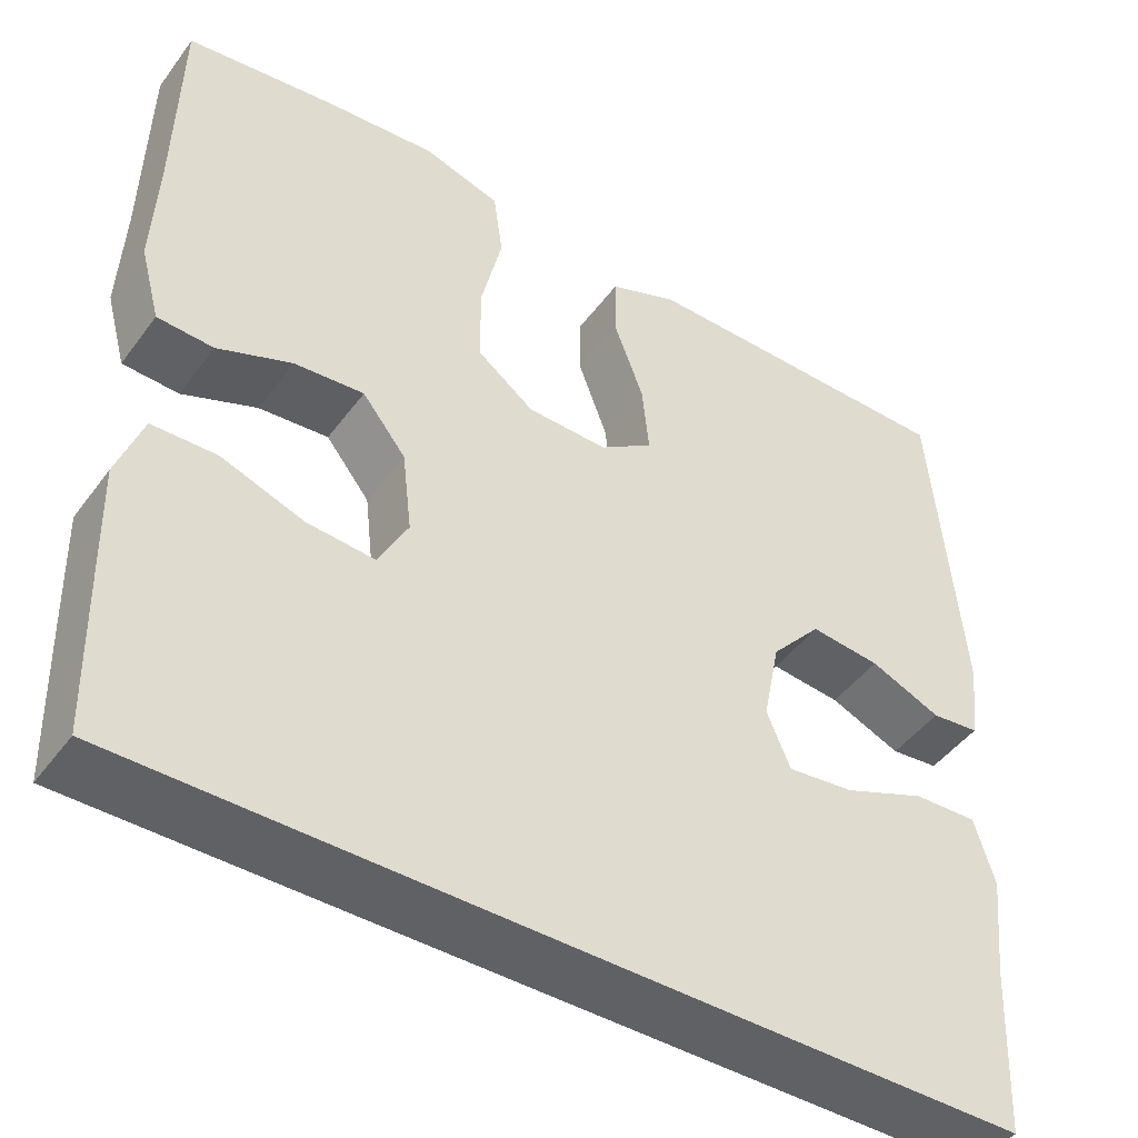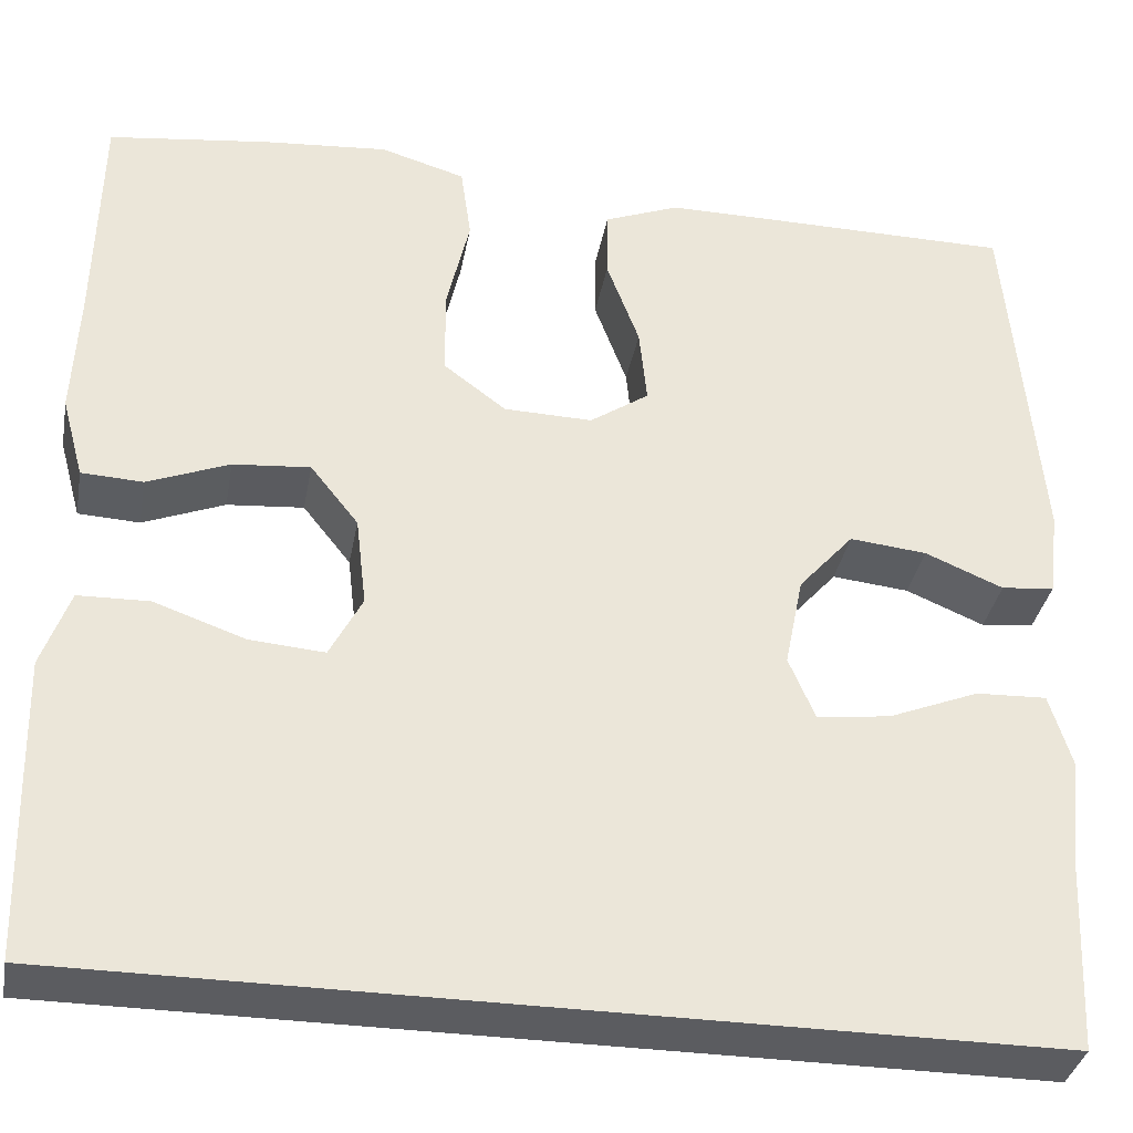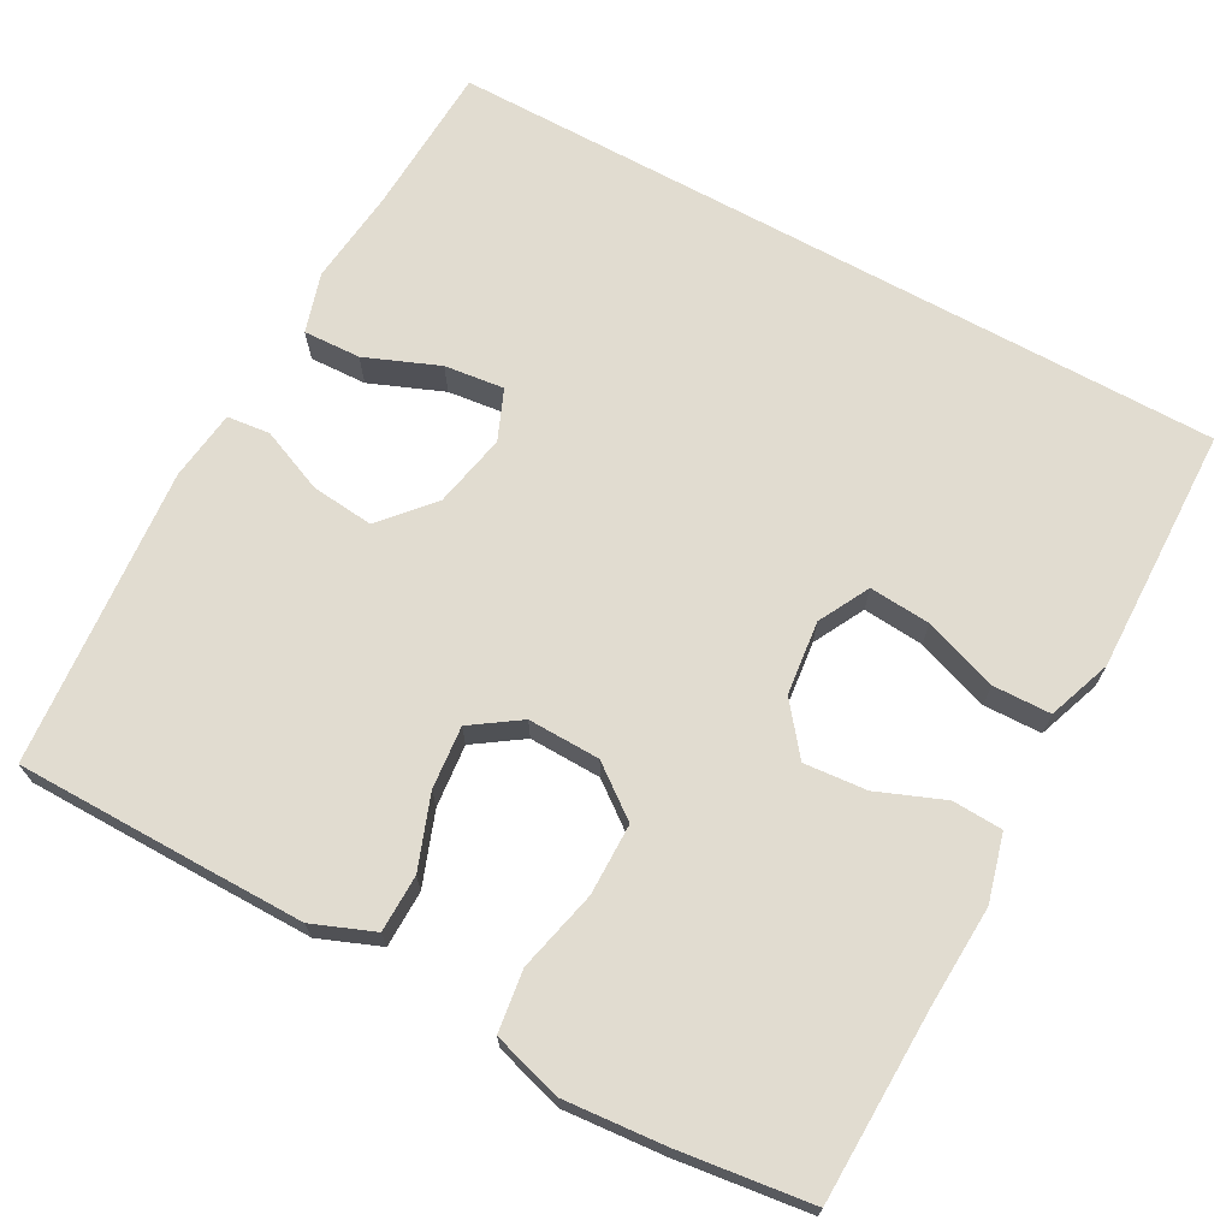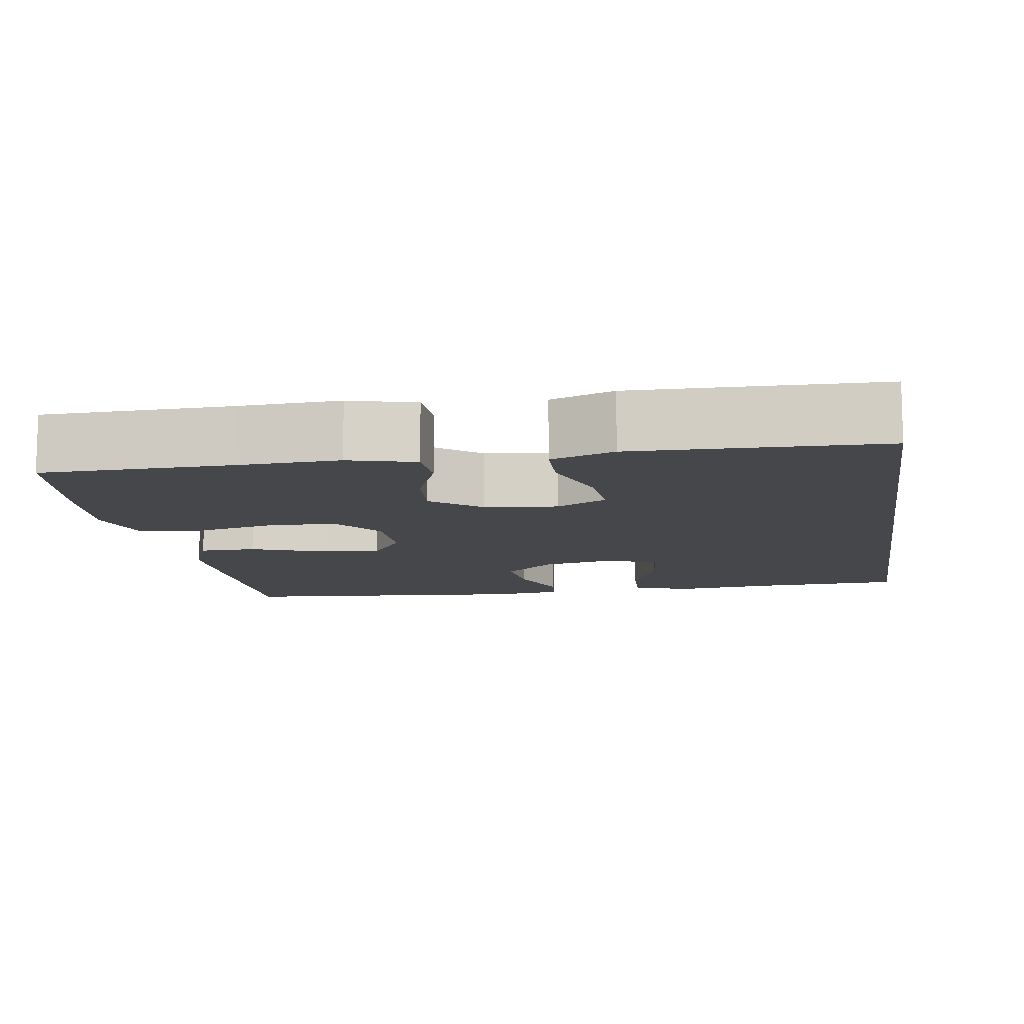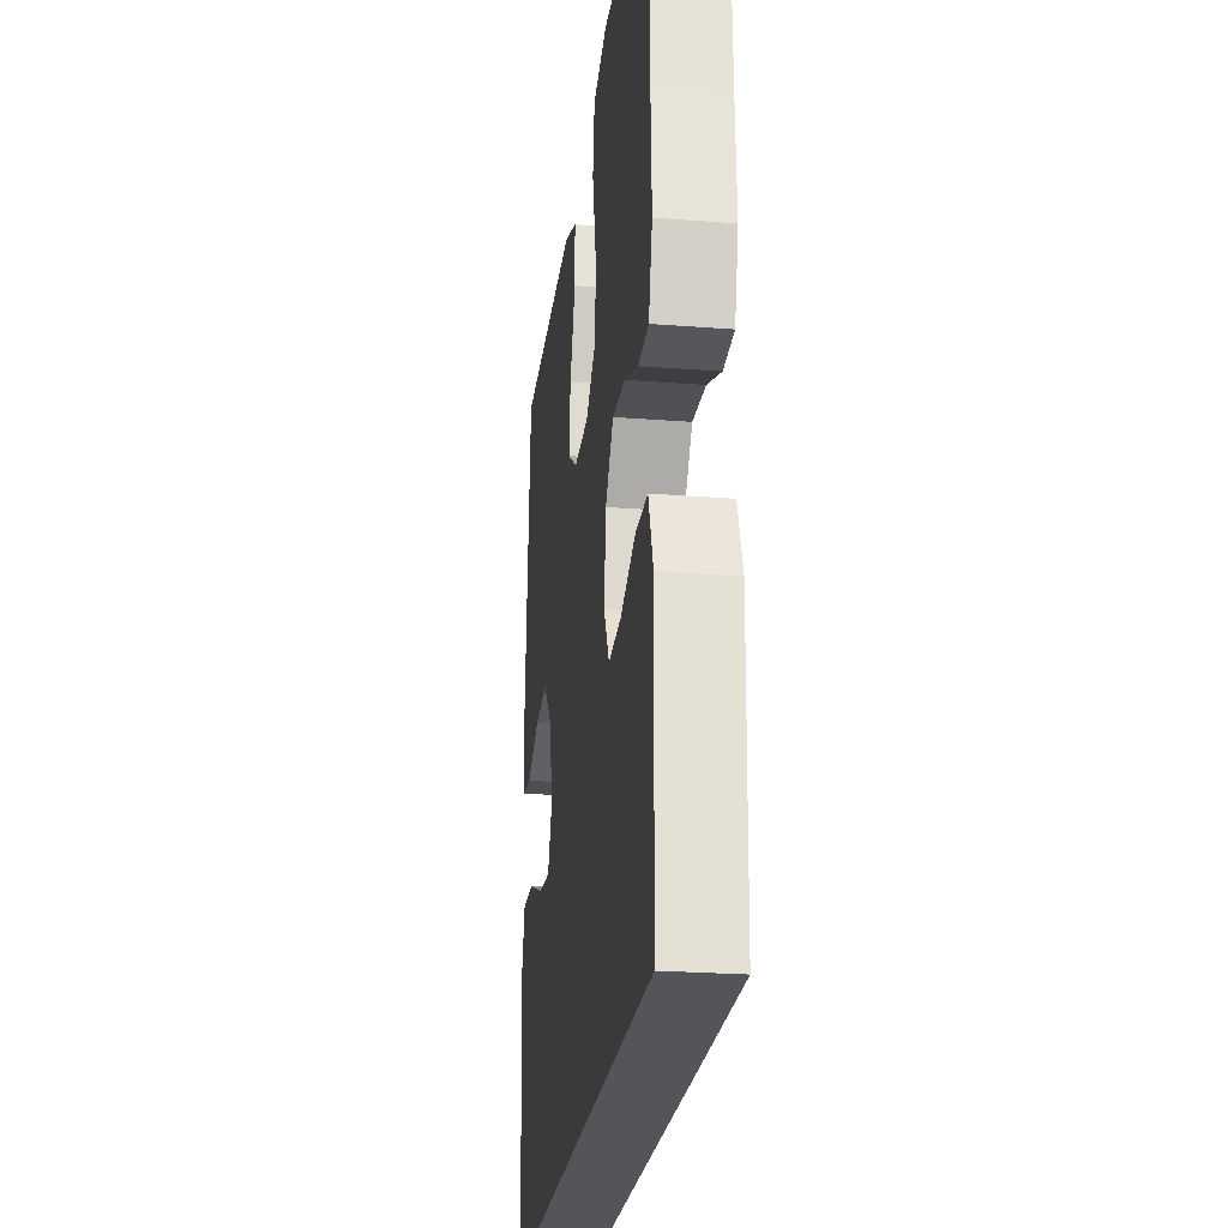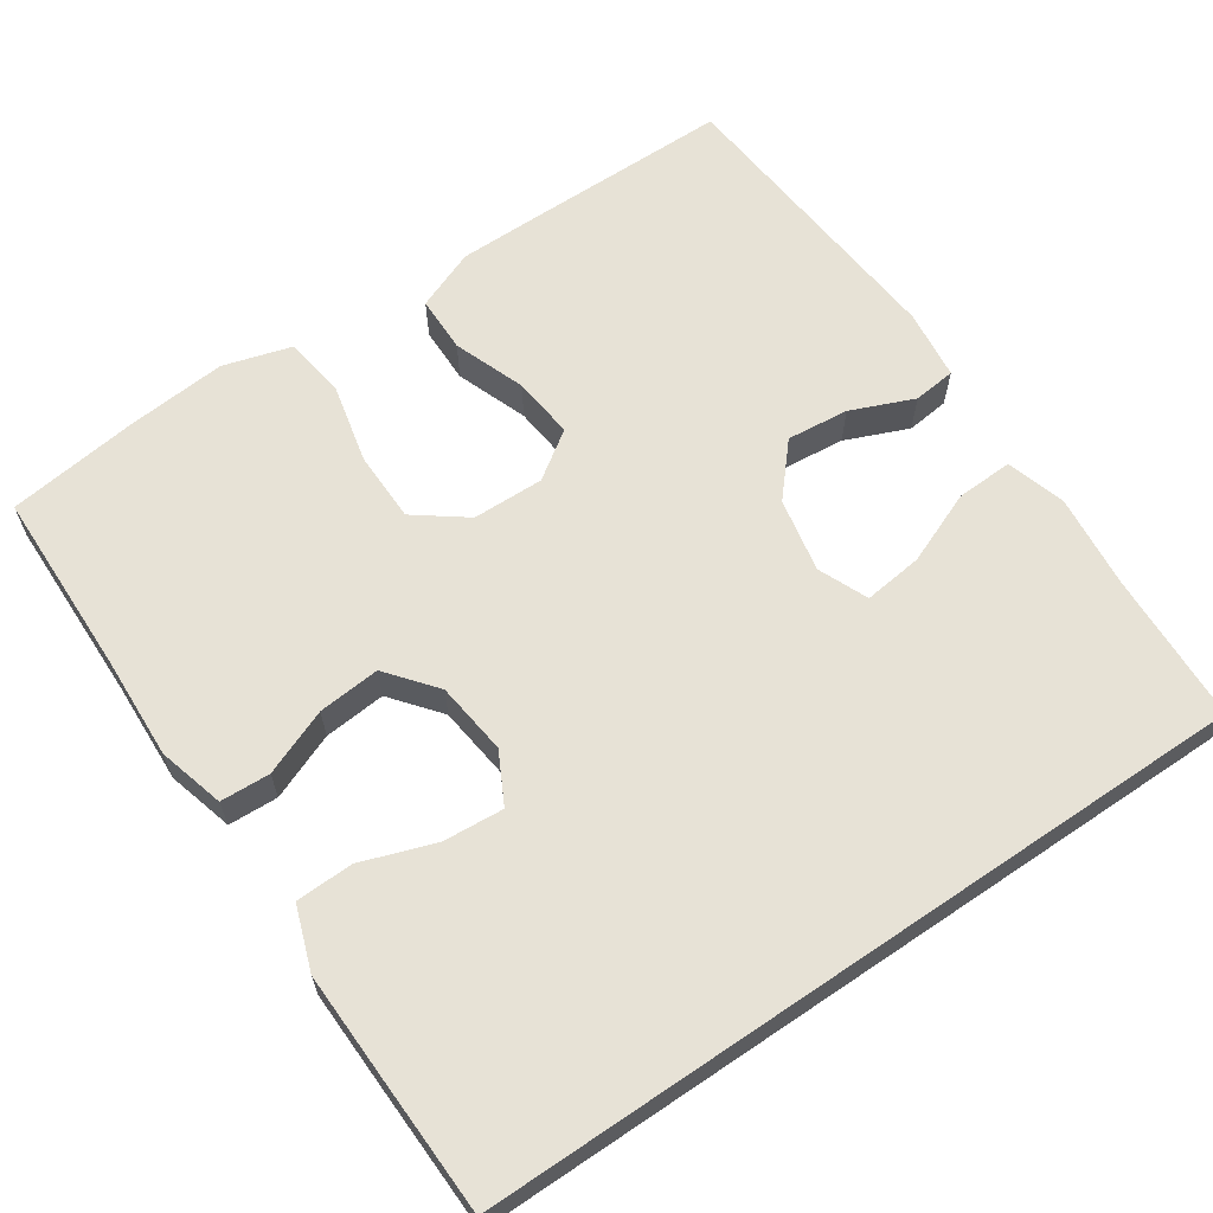
<metadata>
{"format":"obj","ext":"obj","renderer":"f3d","projection":"perspective","resolution":1024,"background":"white","views":[{"elev":-45.7,"azim":145.8,"up":"+Z"},{"elev":-35.2,"azim":169.6,"up":"+Z"},{"elev":69.4,"azim":28.8,"up":"+Y"},{"elev":-10.8,"azim":99.1,"up":"+Y"},{"elev":-24.6,"azim":82.8,"up":"+Z"},{"elev":63.4,"azim":145.8,"up":"+Y"}]}
</metadata>
<code>
v -0.5 0.07 0.5
v -0.25 0.07 0.501
v -0.129 0.07 0.501
v -0.051 0.07 0.47
v -0.05 0.07 0.397
v -0.084 0.07 0.305
v -0.092 0.07 0.225
v -0.031 0.07 0.183
v 0.061 0.07 0.185
v 0.126 0.07 0.234
v 0.127 0.07 0.325
v 0.103 0.07 0.429
v 0.114 0.07 0.507
v 0.202 0.07 0.533
v 0.331 0.07 0.522
v 0.5 0.07 0.5
v 0.505 0.07 0.259
v 0.511 0.07 0.128
v 0.488 0.07 0.043
v 0.424 0.07 0.04
v 0.339 0.07 0.074
v 0.259 0.07 0.081
v 0.209 0.07 0.018
v 0.198 0.07 -0.076
v 0.232 0.07 -0.141
v 0.31 0.07 -0.135
v 0.404 0.07 -0.102
v 0.478 0.07 -0.104
v 0.507 0.07 -0.185
v 0.504 0.07 -0.311
v 0.499 0.07 -0.5
v -0.501 0.07 -0.5
v -0.51 0.07 -0.306
v -0.523 0.07 -0.185
v -0.5 0.07 -0.109
v -0.427 0.07 -0.112
v -0.333 0.07 -0.15
v -0.257 0.07 -0.159
v -0.23 0.07 -0.095
v -0.249 0.07 0
v -0.306 0.07 0.065
v -0.386 0.07 0.057
v -0.467 0.07 0.023
v -0.522 0.07 0.029
v -0.533 0.07 0.119
v -0.5 0 0.5
v -0.25 0 0.501
v -0.129 0 0.501
v -0.051 0 0.47
v -0.05 0 0.397
v -0.084 0 0.305
v -0.092 0 0.225
v -0.031 0 0.183
v 0.061 0 0.185
v 0.126 0 0.234
v 0.127 0 0.325
v 0.103 0 0.429
v 0.114 0 0.507
v 0.202 0 0.533
v 0.331 0 0.522
v 0.5 0 0.5
v 0.505 0 0.259
v 0.511 0 0.128
v 0.488 0 0.043
v 0.424 0 0.04
v 0.339 0 0.074
v 0.259 0 0.081
v 0.209 0 0.018
v 0.198 0 -0.076
v 0.232 0 -0.141
v 0.31 0 -0.135
v 0.404 0 -0.102
v 0.478 0 -0.104
v 0.507 0 -0.185
v 0.504 0 -0.311
v 0.499 0 -0.5
v -0.501 0 -0.5
v -0.51 0 -0.306
v -0.523 0 -0.185
v -0.5 0 -0.109
v -0.427 0 -0.112
v -0.333 0 -0.15
v -0.257 0 -0.159
v -0.23 0 -0.095
v -0.249 0 0
v -0.306 0 0.065
v -0.386 0 0.057
v -0.467 0 0.023
v -0.522 0 0.029
v -0.533 0 0.119
f 4 5 6
f 3 4 6
f 2 3 6
f 1 2 6
f 45 1 6
f 44 45 6
f 43 44 6
f 42 43 6
f 41 42 6 7
f 40 41 7 8
f 39 40 8 9
f 38 39 9 10
f 35 36 37
f 34 35 37
f 33 34 37
f 33 37 38
f 32 33 38
f 30 31 32
f 29 30 32
f 28 29 32
f 27 28 32
f 26 27 32
f 25 26 32
f 24 25 32 38
f 23 24 38 10
f 19 20 21
f 18 19 21
f 17 18 21
f 17 21 22
f 16 17 22
f 15 16 22
f 14 15 22
f 13 14 22
f 12 13 22
f 11 12 22
f 10 11 22 23
f 51 50 49
f 51 49 48
f 51 48 47
f 51 47 46
f 51 46 90
f 51 90 89
f 51 89 88
f 51 88 87
f 52 51 87 86
f 53 52 86 85
f 54 53 85 84
f 55 54 84 83
f 82 81 80
f 82 80 79
f 82 79 78
f 83 82 78
f 83 78 77
f 77 76 75
f 77 75 74
f 77 74 73
f 77 73 72
f 77 72 71
f 77 71 70
f 83 77 70 69
f 55 83 69 68
f 66 65 64
f 66 64 63
f 66 63 62
f 67 66 62
f 67 62 61
f 67 61 60
f 67 60 59
f 67 59 58
f 67 58 57
f 67 57 56
f 68 67 56 55
f 1 46 47 2
f 2 47 48 3
f 3 48 49 4
f 4 49 50 5
f 5 50 51 6
f 6 51 52 7
f 7 52 53 8
f 8 53 54 9
f 9 54 55 10
f 10 55 56 11
f 11 56 57 12
f 12 57 58 13
f 13 58 59 14
f 14 59 60 15
f 15 60 61 16
f 16 61 62 17
f 17 62 63 18
f 18 63 64 19
f 19 64 65 20
f 20 65 66 21
f 21 66 67 22
f 22 67 68 23
f 23 68 69 24
f 24 69 70 25
f 25 70 71 26
f 26 71 72 27
f 27 72 73 28
f 28 73 74 29
f 29 74 75 30
f 30 75 76 31
f 31 76 77 32
f 32 77 78 33
f 33 78 79 34
f 34 79 80 35
f 35 80 81 36
f 36 81 82 37
f 37 82 83 38
f 38 83 84 39
f 39 84 85 40
f 40 85 86 41
f 41 86 87 42
f 42 87 88 43
f 43 88 89 44
f 44 89 90 45
f 45 90 46 1

</code>
